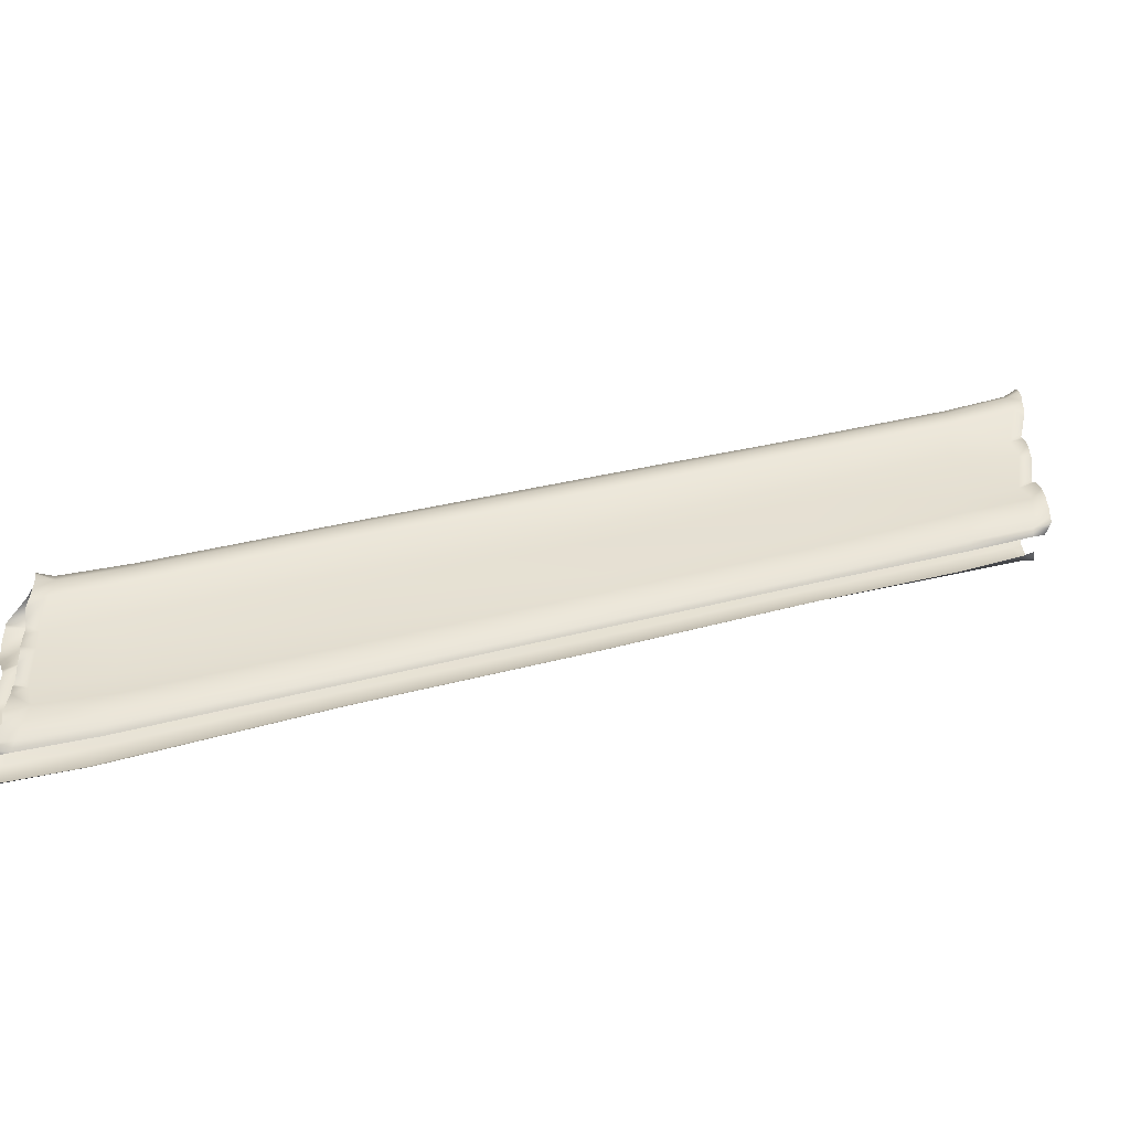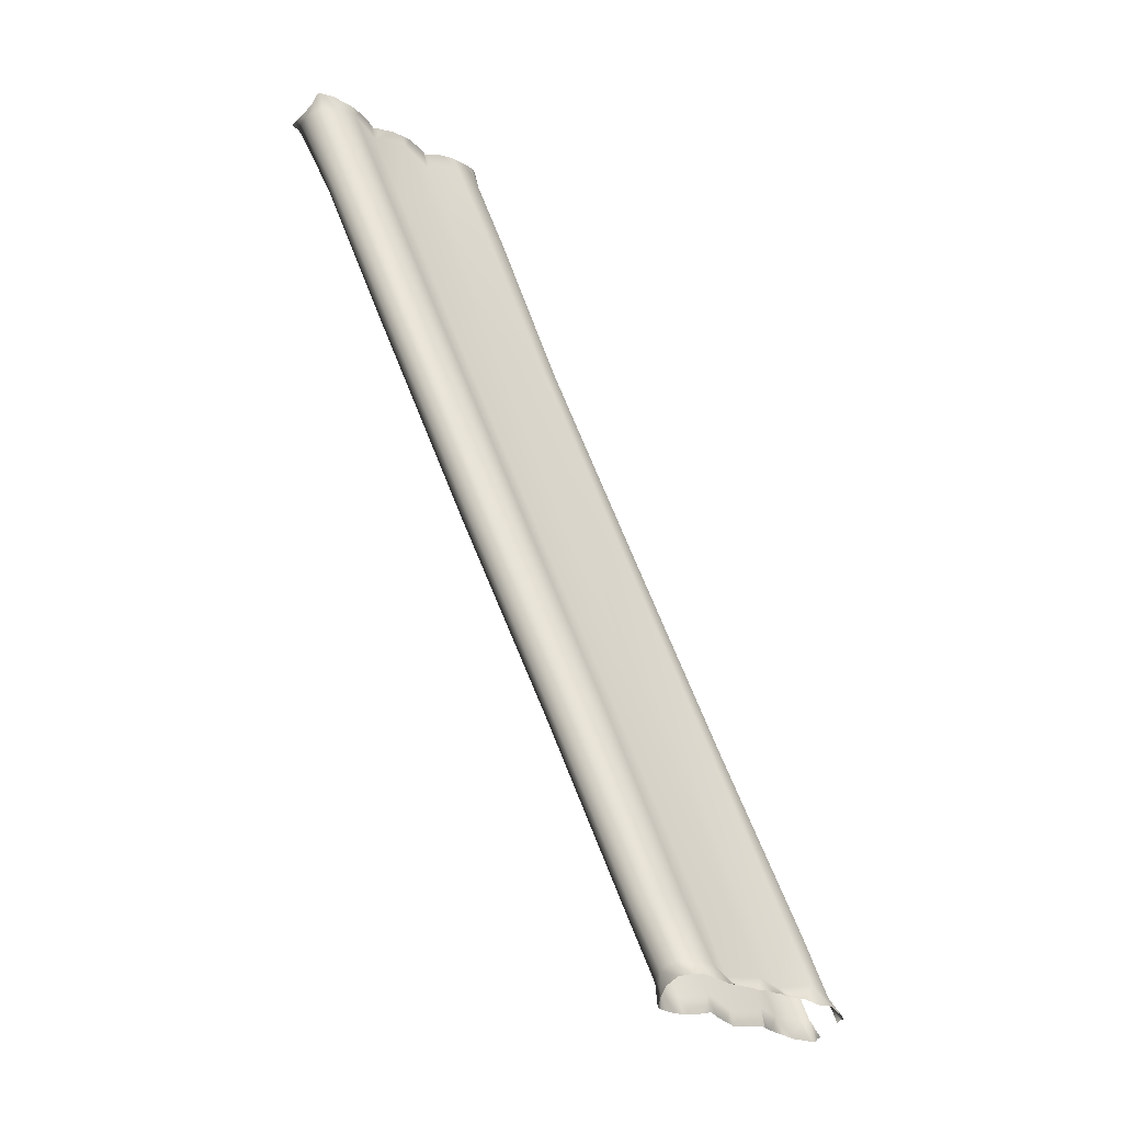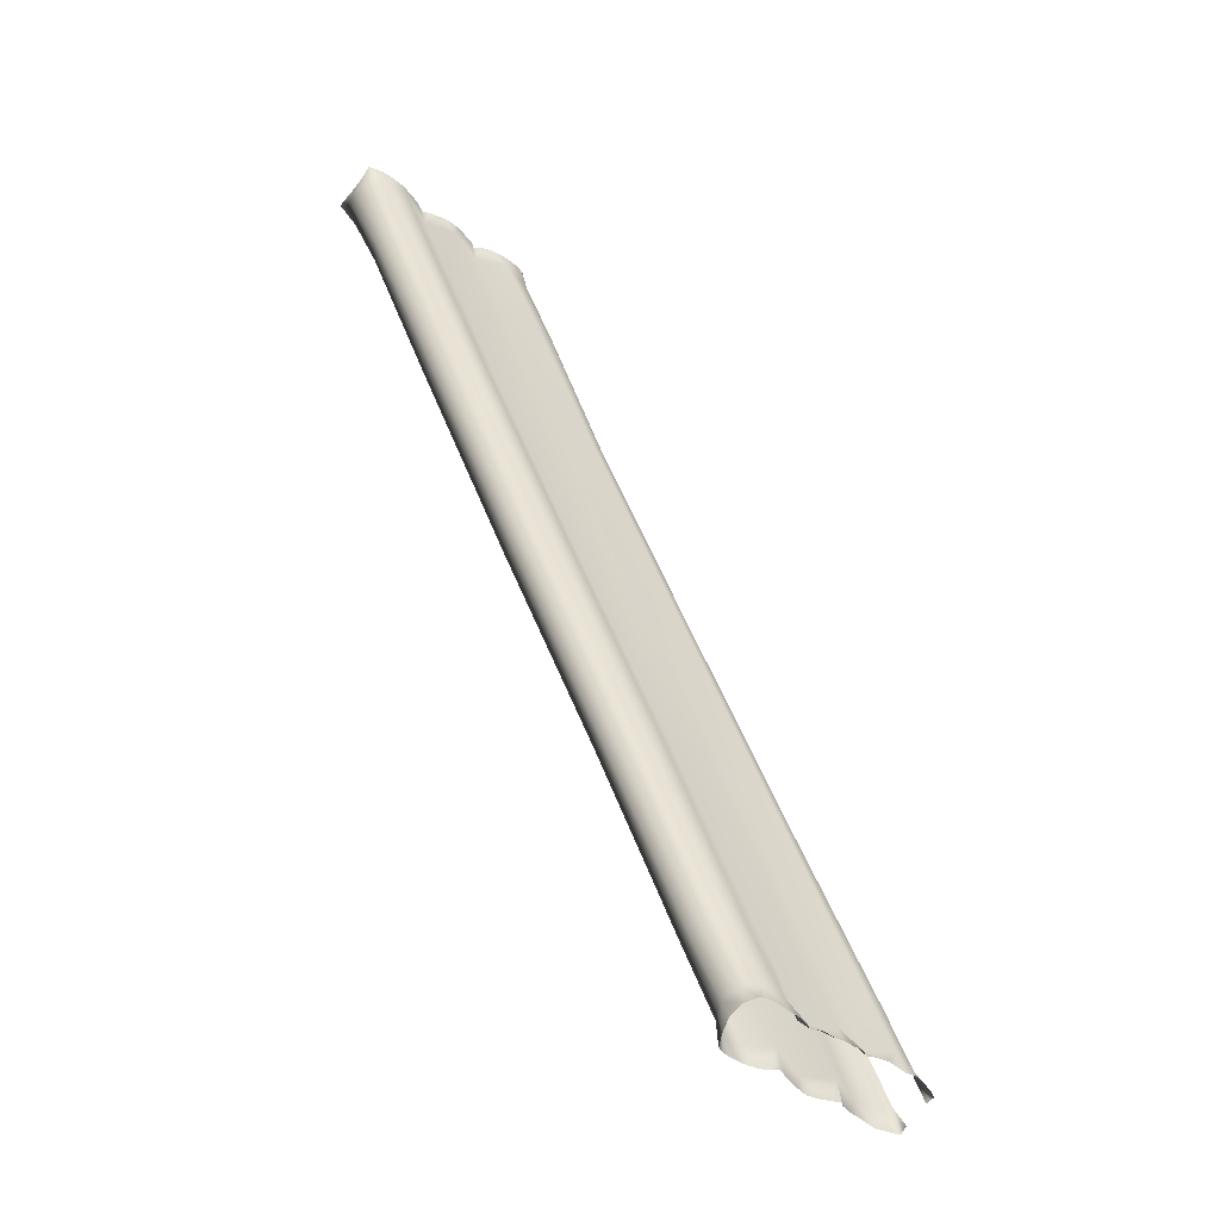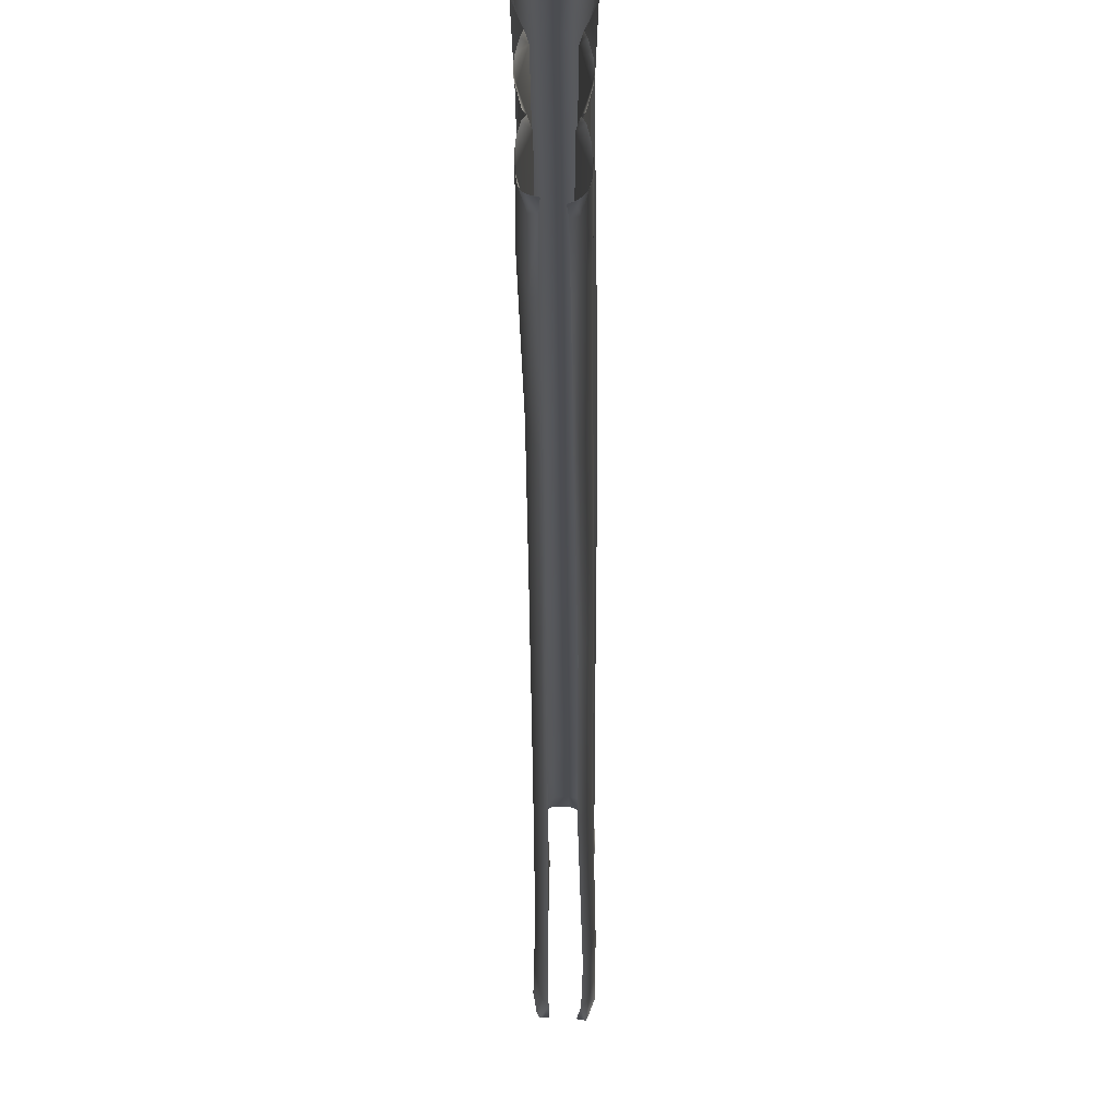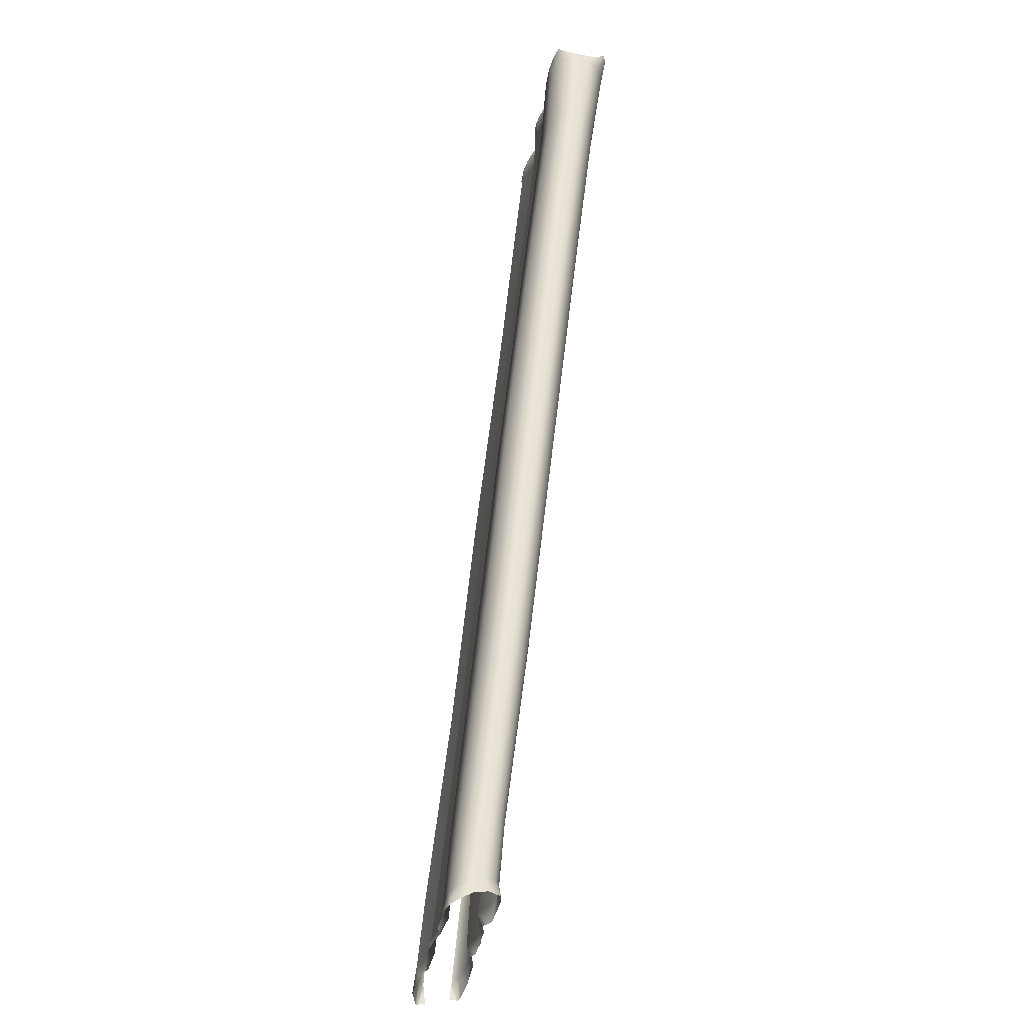
<metadata>
{"format":"obj","ext":"obj","renderer":"f3d","projection":"perspective","resolution":1024,"background":"white","views":[{"elev":-51.7,"azim":-101.3,"up":"+Y"},{"elev":-31.4,"azim":-127.1,"up":"+Z"},{"elev":-50.8,"azim":-128.5,"up":"+Z"},{"elev":-16.1,"azim":0.1,"up":"+Y"},{"elev":-45.8,"azim":166.6,"up":"+Z"}]}
</metadata>
<code>
g wall18
v 0.4262 -0.9138 -1.534
v 0.5506 -0.867 -1.346
v 0.5409 -0.798 -1.366
v 0.5712 -1.193 -1.574
v 0.5808 -0.9616 -1.357
v 0.5958 -1.106 -1.358
v 0.3778 -1.602 -2.675
v 0.6123 -1.292 -1.366
v 0.6182 -1.571 -1.542
v 0.6014 -1.497 -1.366
v 0.5599 -1.715 -1.378
v 0.4923 -1.945 -1.395
v 0.3585 -2.191 -1.604
v 0.4238 -2.08 -1.403
v 0.4738 -2.206 -1.39
v 0.5463 -2.478 -1.402
v 0.5174 -2.78 -1.558
v 0.5602 -2.682 -1.387
v 0.5447 -2.852 -1.403
v 0.4452 -3.226 -1.403
v 0.5182 -1.867 -2.679
v 0.4364 -2.999 -5.216
v 0.5728 -2.229 -2.681
v 0.5754 -3.267 -5.223
v 0.473 -4.916 -8.719
v 0.6273 -5.194 -8.738
v 0.6238 -3.629 -5.225
v 0.6736 -5.563 -8.742
v 0.3465 -2.788 -2.679
v 0.3759 -4.182 -5.213
v 0.4262 -6.111 -8.716
v 0.5003 -3.398 -2.679
v 0.565 -4.799 -5.22
v 0.6185 -6.733 -8.732
v 0.3056 -3.414 -1.589
v 0.3799 -3.296 -1.38
v 0.4513 -3.395 -1.383
v 0.5369 -4.011 -1.562
v 0.5118 -3.656 -1.375
v 0.5388 -3.907 -1.368
v 0.5137 -4.22 -1.343
v 0.374 -4.586 -1.565
v 0.4714 -4.351 -1.303
v 0.4013 -4.448 -1.274
v 0.3176 -4.488 -1.315
v 0.305 -4.017 -2.675
v 0.377 -5.42 -5.202
v 0.442 -7.356 -8.698
v 0.5468 -4.627 -2.675
v 0.5554 -6.031 -5.205
v 0.6166 -7.969 -8.705
v 0.2283 -4.63 -1.553
v 0.1975 -4.513 -1.361
v 0.3794 -5.176 -2.673
v 0.251 -5.283 -2.672
v 0.3746 -6.522 -5.196
v 0.4457 -8.447 -8.686
v 0.2981 -6.606 -5.192
v 0.373 -8.532 -8.678
v 0.4837 -6.879 -12.22
v 0.6273 -5.194 -8.738
v 0.473 -4.916 -8.719
v 0.6177 -7.116 -12.24
v 0.5361 -8.678 -15.48
v 0.6736 -5.563 -8.742
v 0.6407 -8.917 -15.5
v 0.5372 -9.291 -16.6
v 0.6466 -9.517 -16.62
v 0.6541 -9.435 -16.96
v 0.6744 -9.484 -16.99
v 0.6902 -9.544 -16.98
v 0.7121 -9.674 -16.98
v 0.7126 -9.873 -16.97
v 0.6795 -9.926 -16.68
v 0.7102 -10.05 -16.95
v 0.692 -10.27 -16.92
v 0.6418 -10.48 -16.87
v 0.4628 -10.44 -16.57
v 0.5794 -10.6 -16.84
v 0.6605 -10.8 -16.86
v 0.7043 -11.07 -16.89
v 0.664 -11.1 -16.66
v 0.718 -11.24 -16.92
v 0.6977 -11.47 -16.89
v 0.6546 -11.66 -16.86
v 0.4725 -11.69 -16.55
v 0.5663 -11.84 -16.86
v 0.6369 -11.93 -16.84
v 0.6733 -12.11 -16.84
v 0.711 -12.25 -16.53
v 0.6883 -12.43 -16.86
v 0.7027 -12.67 -16.87
v 0.5728 -12.76 -16.55
v 0.5875 -12.97 -16.89
v 0.5412 -13.05 -16.9
v 0.4572 -12.86 -16.54
v 0.469 -13.05 -16.86
v 0.3778 -13.03 -16.84
v 0.4826 -12.28 -15.4
v 0.5738 -12.17 -15.42
v 0.3815 -10.47 -12.16
v 0.7019 -11.7 -15.46
v 0.4572 -10.38 -12.17
v 0.373 -8.532 -8.678
v 0.4457 -8.447 -8.686
v 0.6209 -9.903 -12.2
v 0.6166 -7.969 -8.705
v 0.4639 -11.09 -15.43
v 0.4297 -9.29 -12.18
v 0.442 -7.356 -8.698
v 0.6444 -10.46 -15.49
v 0.6249 -8.665 -12.24
v 0.6185 -6.733 -8.732
v 0.5088 -9.827 -15.47
v 0.4556 -8.038 -12.22
v 0.4262 -6.111 -8.716
v 0.7003 -9.287 -15.51
v 0.6808 -7.495 -12.25
v 0.5409 -0.798 -1.366
v 0.2879 -0.78 -1.432
v 0.4262 -0.9138 -1.534
v 0.2534 -0.8373 -1.537
v 0.3778 -1.602 -2.675
v 0.0614 -0.8127 -1.535
v 0.05766 -0.7846 -1.429
v -0.2242 -0.7774 -1.416
v 0.2411 -1.48 -2.673
v 0.4364 -2.999 -5.216
v 0.0737 -1.429 -2.671
v 0.293 -2.881 -5.21
v 0.473 -4.916 -8.719
v 0.3315 -4.801 -8.707
v 0.1545 -4.755 -8.691
v 0.1127 -2.835 -5.202
v -0.04879 -4.796 -8.671
v -0.08998 -2.876 -5.192
v -0.1357 -1.468 -2.67
v -0.1502 -0.8391 -1.542
v -0.339 -0.9229 -1.535
v -0.4473 -0.7683 -1.314
v -0.4794 -0.8397 -1.312
v -0.4954 -1.172 -1.547
v -0.5091 -0.9285 -1.314
v -0.5238 -1.063 -1.296
v -0.538 -1.255 -1.313
v -0.5422 -1.542 -1.502
v -0.5267 -1.458 -1.307
v -0.4861 -1.682 -1.328
v -0.4195 -1.92 -1.362
v -0.2836 -2.175 -1.581
v -0.3518 -2.066 -1.387
v -0.401 -2.195 -1.38
v -0.4724 -2.452 -1.369
v -0.4419 -2.771 -1.551
v -0.4861 -2.666 -1.371
v -0.4708 -2.821 -1.36
v -0.3727 -3.202 -1.371
v -0.2307 -3.406 -1.58
v -0.3074 -3.281 -1.361
v -0.3786 -3.373 -1.352
v -0.4609 -3.973 -1.505
v -0.4377 -3.607 -1.299
v -0.4639 -3.847 -1.273
v -0.4457 -4.162 -1.251
v -0.3053 -4.56 -1.524
v -0.4184 -4.314 -1.248
v -0.3601 -4.411 -1.22
v -0.267 -4.442 -1.241
v -0.1552 -4.593 -1.491
v -0.1344 -4.461 -1.271
v -0.2962 -5.176 -2.668
v -0.1678 -5.283 -2.669
v -0.4636 -4.627 -2.667
v -0.2216 -4.017 -2.671
v -0.1951 -6.522 -5.17
v -0.1186 -6.606 -5.173
v -0.3756 -6.031 -5.163
v -0.178 -8.447 -8.624
v -0.105 -8.532 -8.63
v -0.3486 -7.969 -8.61
v -0.1734 -7.356 -8.637
v -0.197 -5.42 -5.176
v -0.3491 -6.733 -8.636
v -0.3847 -4.799 -5.176
v -0.1566 -6.111 -8.658
v -0.4168 -3.398 -2.673
v -0.1954 -4.182 -5.187
v -0.404 -5.563 -8.635
v -0.263 -2.788 -2.675
v -0.443 -3.629 -5.176
v -0.3577 -5.194 -8.64
v -0.4893 -2.229 -2.673
v -0.3949 -3.267 -5.179
v -0.2098 -4.929 -8.655
v -0.4347 -1.868 -2.673
v -0.2502 -3.009 -5.185
v -0.3021 -1.614 -2.671
v 0.4682 -9.358 -16.85
v 0.6541 -9.435 -16.96
v 0.5372 -9.291 -16.6
v 0.4056 -9.192 -16.55
v 0.5361 -8.678 -15.48
v 0.2406 -9.161 -16.5
v 0.2457 -9.302 -16.73
v -0.04852 -9.328 -16.64
v 0.4019 -8.559 -15.45
v 0.354 -6.77 -12.2
v 0.4837 -6.879 -12.22
v 0.2331 -8.509 -15.42
v 0.02556 -9.178 -16.44
v 0.3315 -4.801 -8.707
v 0.473 -4.916 -8.719
v 0.1933 -6.721 -12.18
v 0.1545 -4.755 -8.691
v 0.02262 -8.552 -15.38
v -0.02418 -6.755 -12.14
v -0.04879 -4.796 -8.671
v -0.2098 -4.929 -8.655
v -0.194 -6.894 -12.12
v -0.3577 -5.194 -8.64
v -0.1617 -9.276 -16.39
v -0.2898 -9.422 -16.64
v -0.2863 -9.509 -16.35
v -0.3117 -9.457 -16.64
v -0.3269 -9.521 -16.63
v -0.3564 -9.654 -16.62
v -0.3443 -9.847 -16.62
v -0.3283 -9.905 -16.39
v -0.3368 -10.03 -16.63
v -0.3323 -10.26 -16.65
v -0.267 -10.43 -16.62
v -0.08249 -10.4 -16.43
v -0.2004 -10.52 -16.59
v -0.2828 -10.72 -16.59
v -0.2772 -10.97 -16.6
v -0.3112 -11 -16.37
v -0.3015 -11.11 -16.58
v -0.2914 -11.35 -16.57
v -0.2962 -11.53 -16.56
v -0.1306 -11.6 -16.38
v -0.2288 -11.68 -16.55
v -0.3042 -11.81 -16.56
v -0.3462 -12.01 -16.56
v -0.3652 -12.18 -16.26
v -0.3475 -12.37 -16.6
v -0.3719 -12.62 -16.57
v -0.2159 -12.73 -16.36
v -0.3136 -12.94 -16.66
v -0.2649 -13.02 -16.69
v -0.1042 -12.85 -16.4
v -0.1919 -13.02 -16.69
v -0.09907 -13.01 -16.72
v -0.1033 -12.28 -15.28
v -0.1956 -12.17 -15.26
v -0.09185 -10.47 -12.08
v -0.3243 -11.68 -15.24
v -0.1675 -10.38 -12.07
v -0.105 -8.532 -8.63
v -0.178 -8.447 -8.624
v -0.3309 -9.903 -12.05
v -0.3486 -7.969 -8.61
v -0.08276 -11.08 -15.31
v -0.1389 -9.29 -12.09
v -0.1734 -7.356 -8.637
v -0.259 -10.46 -15.31
v -0.3328 -8.665 -12.09
v -0.3491 -6.733 -8.636
v -0.1231 -9.827 -15.34
v -0.1633 -8.038 -12.12
v -0.1566 -6.111 -8.658
v -0.3144 -9.287 -15.31
v -0.3882 -7.495 -12.09
v -0.404 -5.563 -8.635
v -0.2547 -8.917 -15.32
v -0.3251 -7.116 -12.1
v -0.1421 -8.702 -15.34
g wall18_0
f 3 2 1
f 2 4 1
f 5 4 2
f 5 6 4
f 1 4 7
f 4 6 8
f 9 4 8
f 10 9 8
f 10 11 9
f 9 11 12
f 13 9 12
f 14 13 12
f 14 15 13
f 15 16 13
f 16 17 13
f 18 17 16
f 18 19 17
f 17 19 20
f 4 9 21
f 4 21 7
f 7 21 22
f 9 13 23
f 9 23 21
f 21 24 22
f 21 23 24
f 22 24 25
f 24 26 25
f 24 27 26
f 23 27 24
f 27 28 26
f 13 29 23
f 23 29 27
f 13 17 29
f 27 30 28
f 29 30 27
f 30 31 28
f 17 32 29
f 29 32 30
f 30 33 31
f 32 33 30
f 33 34 31
f 17 35 32
f 35 17 20
f 36 35 20
f 36 37 35
f 35 37 38
f 37 39 38
f 40 38 39
f 40 41 38
f 38 41 42
f 41 43 42
f 44 42 43
f 42 44 45
f 35 46 32
f 32 46 33
f 35 38 46
f 46 47 33
f 33 47 34
f 47 48 34
f 38 49 46
f 46 49 47
f 38 42 49
f 47 50 48
f 49 50 47
f 50 51 48
f 52 42 45
f 45 53 52
f 42 54 49
f 54 42 52
f 49 54 50
f 55 54 52
f 50 56 51
f 54 56 50
f 56 54 55
f 56 57 51
f 58 56 55
f 57 56 58
f 59 57 58
f 62 61 60
f 61 63 60
f 60 63 64
f 61 65 63
f 63 66 64
f 64 66 67
f 66 68 67
f 67 68 69
f 68 70 69
f 71 70 68
f 71 68 72
f 72 68 73
f 68 74 73
f 73 74 75
f 75 74 76
f 76 74 77
f 74 78 77
f 77 78 79
f 79 78 80
f 80 78 81
f 78 82 81
f 81 82 83
f 83 82 84
f 84 82 85
f 82 86 85
f 85 86 87
f 87 86 88
f 88 86 89
f 86 90 89
f 89 90 91
f 91 90 92
f 90 93 92
f 92 93 94
f 94 93 95
f 95 93 96
f 97 95 96
f 97 96 98
f 96 93 99
f 93 100 99
f 100 93 90
f 99 100 101
f 102 90 86
f 102 100 90
f 100 103 101
f 103 100 102
f 101 103 104
f 103 105 104
f 105 103 106
f 106 103 102
f 107 105 106
f 108 102 86
f 106 102 108
f 108 86 82
f 107 106 109
f 109 106 108
f 110 107 109
f 111 108 82
f 109 108 111
f 111 82 78
f 110 109 112
f 112 109 111
f 113 110 112
f 114 111 78
f 112 111 114
f 114 78 74
f 113 112 115
f 115 112 114
f 116 113 115
f 117 114 74
f 115 114 117
f 117 74 68
f 66 117 68
f 116 115 118
f 118 115 117
f 118 117 66
f 65 116 118
f 63 118 66
f 65 118 63
f 121 120 119
f 121 122 120
f 122 121 123
f 122 124 120
f 124 125 120
f 124 126 125
f 127 122 123
f 127 123 128
f 129 124 122
f 127 129 122
f 130 127 128
f 130 128 131
f 132 130 131
f 132 133 130
f 130 134 127
f 133 134 130
f 134 129 127
f 134 133 135
f 129 134 136
f 136 134 135
f 124 129 137
f 137 129 136
f 124 138 126
f 138 124 137
f 138 139 126
f 138 137 139
f 139 140 126
f 141 140 139
f 142 141 139
f 142 143 141
f 144 143 142
f 144 142 145
f 142 146 145
f 146 147 145
f 148 147 146
f 148 146 149
f 146 150 149
f 150 151 149
f 152 151 150
f 153 152 150
f 154 153 150
f 154 155 153
f 156 155 154
f 156 154 157
f 154 158 157
f 158 159 157
f 160 159 158
f 160 158 161
f 162 160 161
f 161 163 162
f 164 163 161
f 164 161 165
f 166 164 165
f 165 167 166
f 167 165 168
f 165 169 168
f 170 168 169
f 165 171 169
f 171 172 169
f 165 161 173
f 171 165 173
f 161 158 174
f 173 161 174
f 171 175 172
f 175 176 172
f 171 173 177
f 175 171 177
f 175 178 176
f 178 179 176
f 178 175 180
f 175 177 180
f 180 177 181
f 177 173 182
f 177 182 181
f 173 174 182
f 181 182 183
f 182 184 183
f 182 174 184
f 183 184 185
f 174 186 184
f 174 158 186
f 158 154 186
f 184 187 185
f 184 186 187
f 185 187 188
f 186 154 189
f 186 189 187
f 154 150 189
f 187 190 188
f 187 189 190
f 188 190 191
f 189 150 192
f 189 192 190
f 150 146 192
f 190 193 191
f 190 192 193
f 191 193 194
f 192 146 195
f 192 195 193
f 146 142 195
f 193 196 194
f 193 195 196
f 135 194 196
f 136 135 196
f 195 142 197
f 195 197 196
f 136 196 197
f 142 139 197
f 137 136 197
f 137 197 139
f 200 199 198
f 201 200 198
f 202 200 201
f 203 201 198
f 203 198 204
f 203 204 205
f 206 202 201
f 206 201 203
f 206 207 202
f 207 208 202
f 209 206 203
f 206 209 207
f 210 203 205
f 209 203 210
f 207 211 208
f 211 212 208
f 207 213 211
f 209 213 207
f 213 214 211
f 213 209 215
f 215 209 210
f 214 213 216
f 216 213 215
f 217 214 216
f 217 216 218
f 216 219 218
f 216 215 219
f 220 218 219
f 210 205 221
f 205 222 221
f 223 221 222
f 224 223 222
f 224 225 223
f 223 225 226
f 223 226 227
f 228 223 227
f 228 227 229
f 228 229 230
f 228 230 231
f 232 228 231
f 232 231 233
f 232 233 234
f 232 234 235
f 236 232 235
f 236 235 237
f 236 237 238
f 236 238 239
f 240 236 239
f 240 239 241
f 240 241 242
f 240 242 243
f 244 240 243
f 244 243 245
f 244 245 246
f 247 244 246
f 247 246 248
f 247 248 249
f 247 249 250
f 249 251 250
f 250 251 252
f 247 250 253
f 254 247 253
f 247 254 244
f 254 253 255
f 244 256 240
f 254 256 244
f 257 254 255
f 254 257 256
f 257 255 258
f 259 257 258
f 257 259 260
f 257 260 256
f 259 261 260
f 256 262 240
f 256 260 262
f 240 262 236
f 260 261 263
f 260 263 262
f 261 264 263
f 262 265 236
f 262 263 265
f 236 265 232
f 263 264 266
f 263 266 265
f 264 267 266
f 265 268 232
f 265 266 268
f 232 268 228
f 266 267 269
f 266 269 268
f 267 270 269
f 268 271 228
f 268 269 271
f 228 271 223
f 269 270 272
f 269 272 271
f 270 273 272
f 271 274 223
f 271 272 274
f 223 274 221
f 272 273 275
f 272 275 274
f 273 220 275
f 275 220 219
f 274 276 221
f 274 275 276
f 275 219 276
f 210 221 276
f 215 276 219
f 215 210 276

</code>
